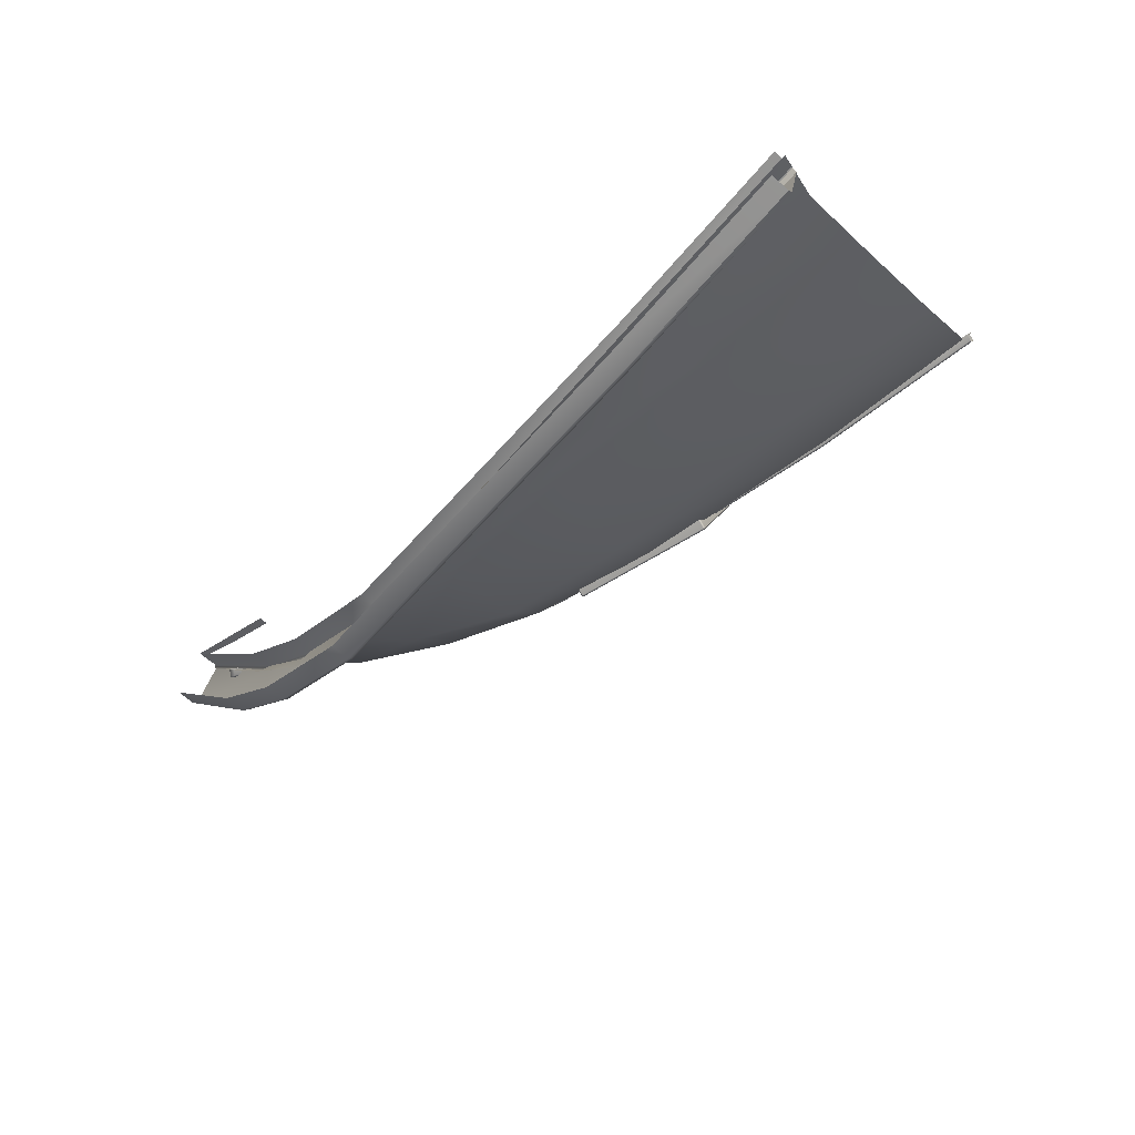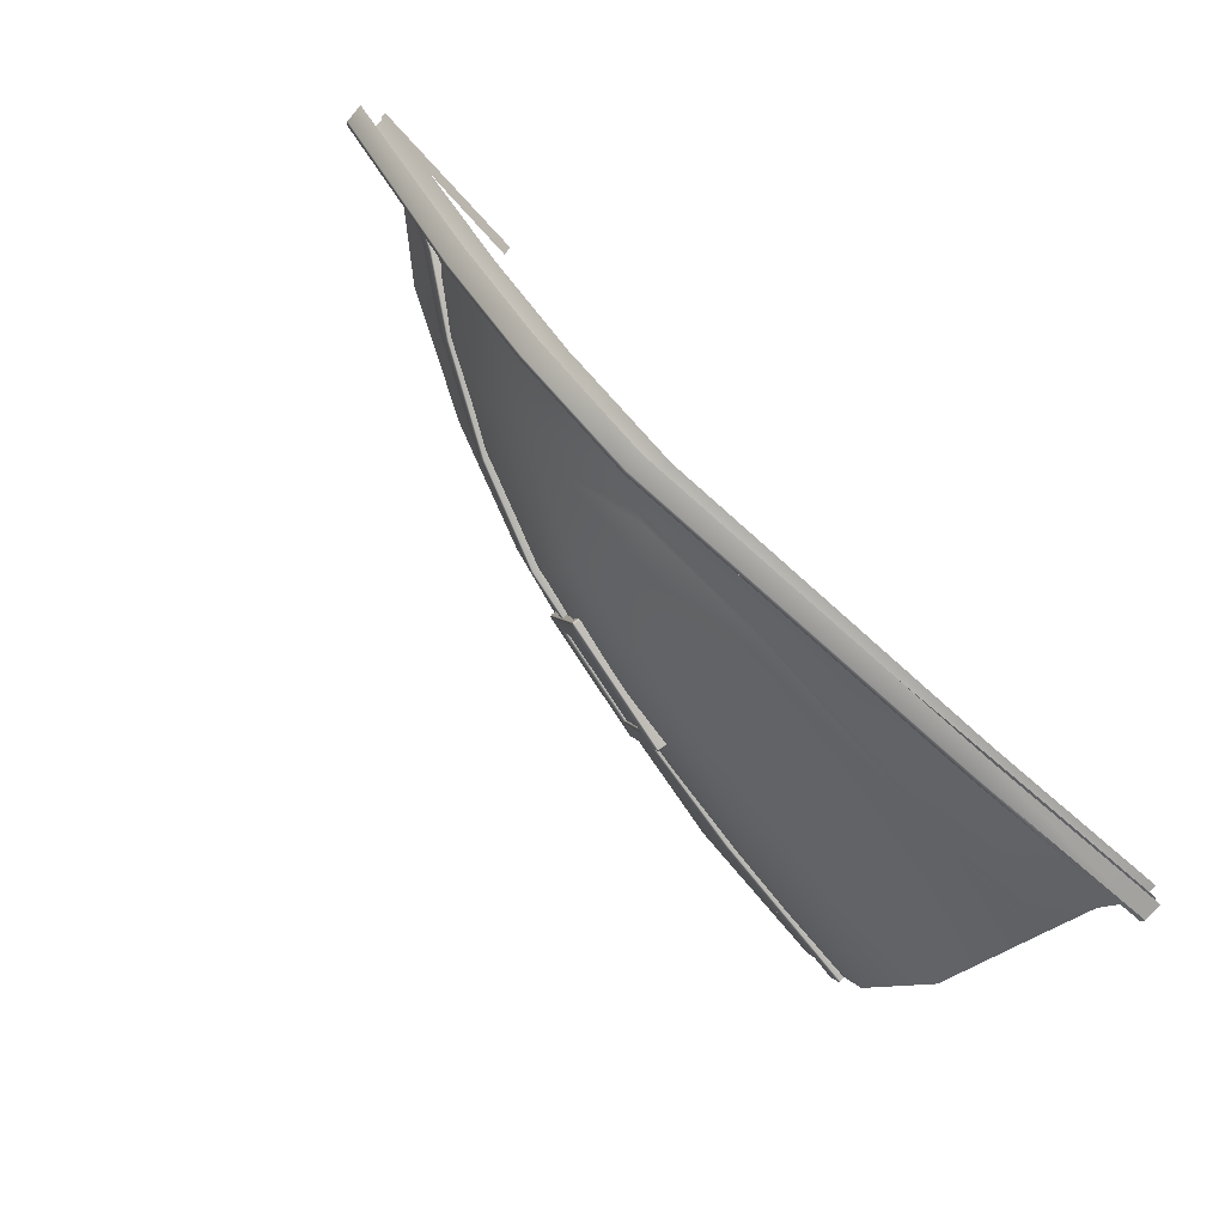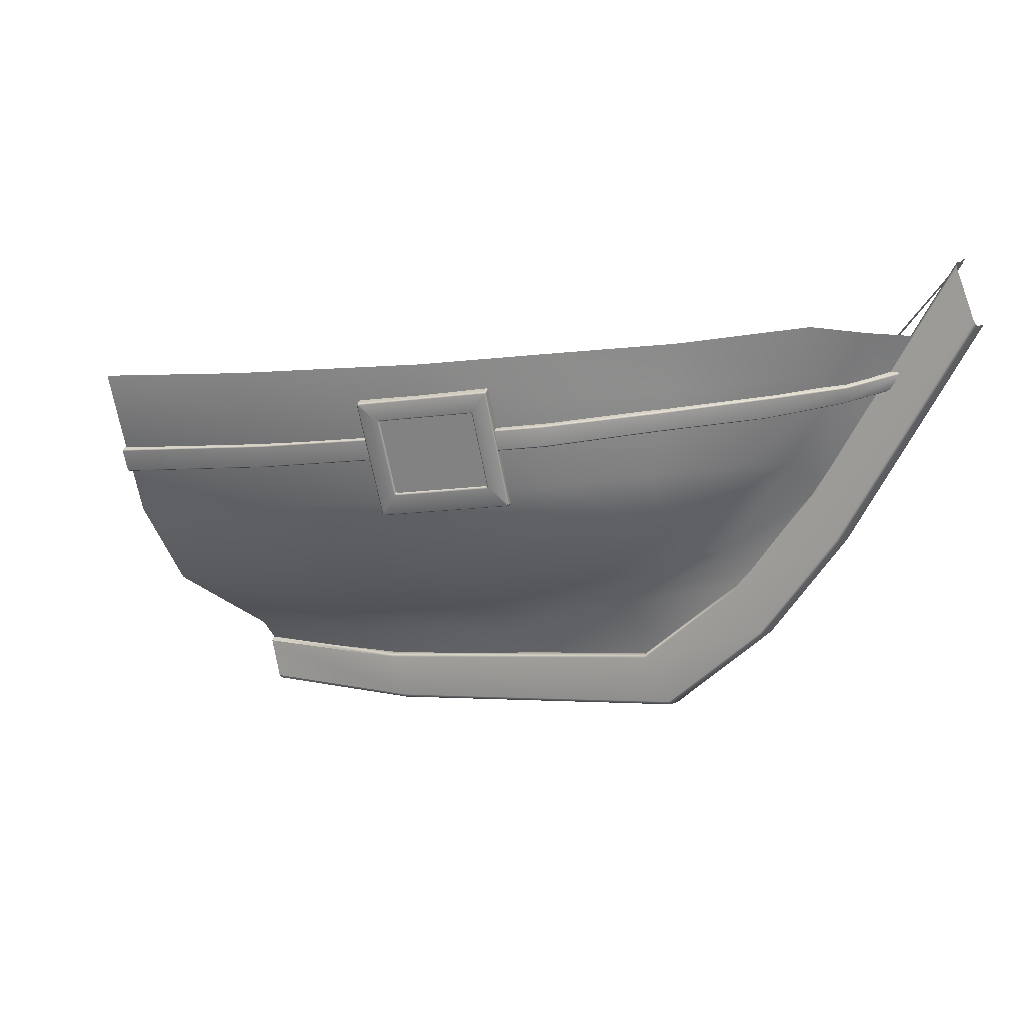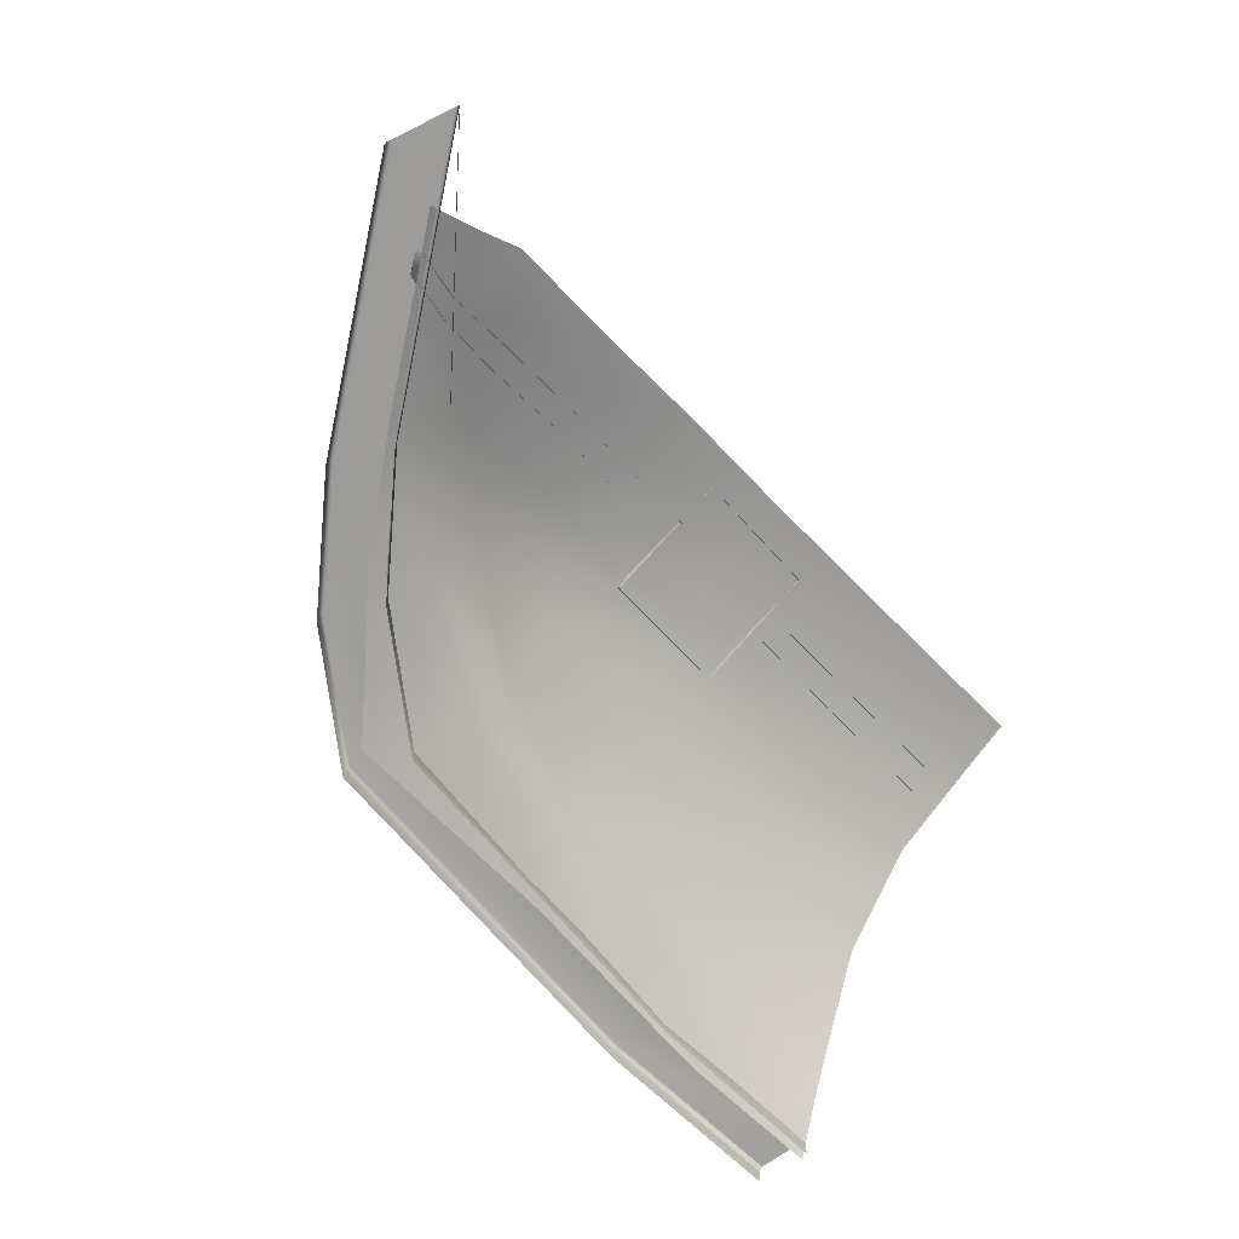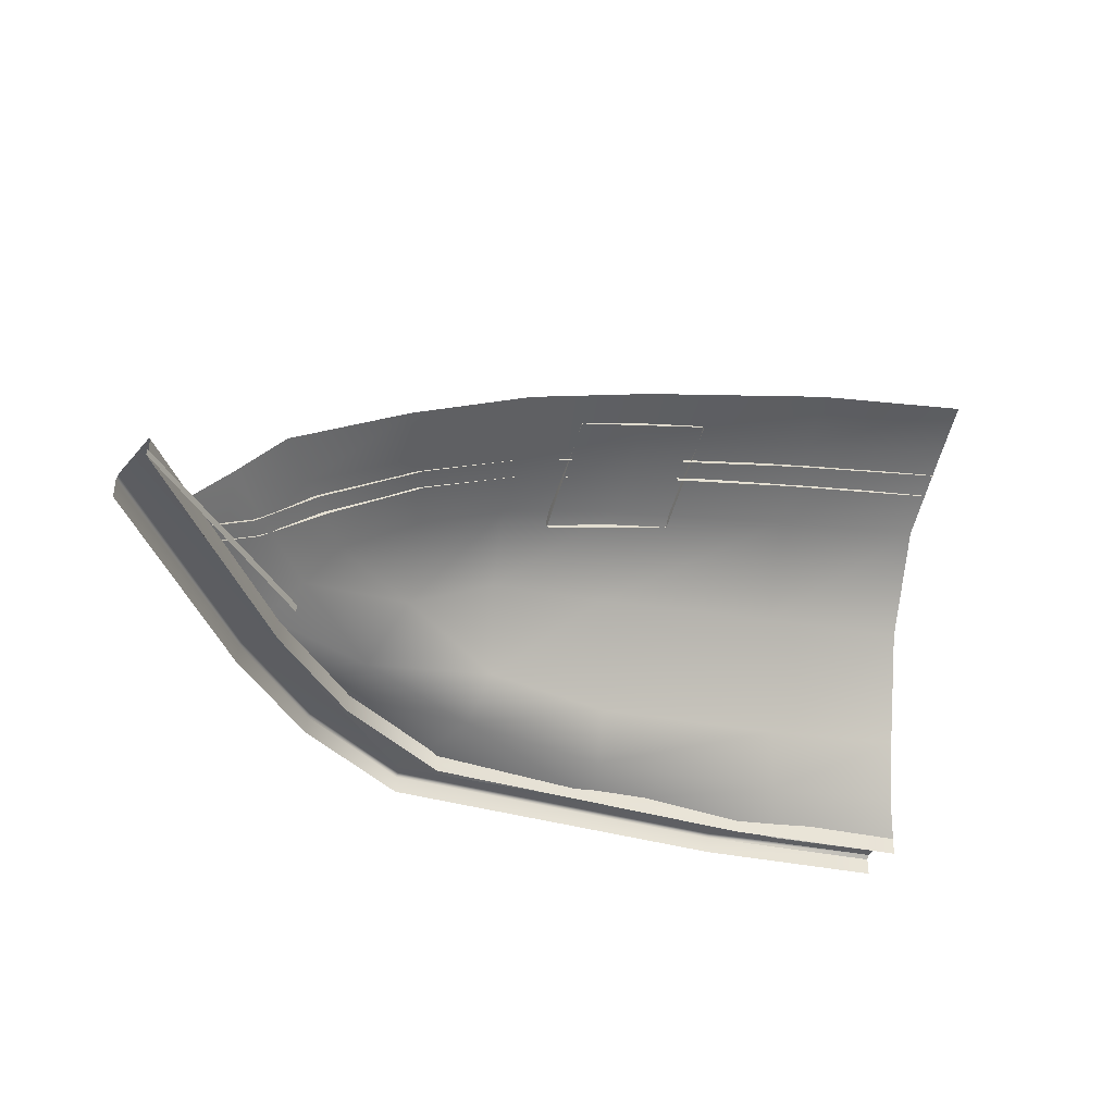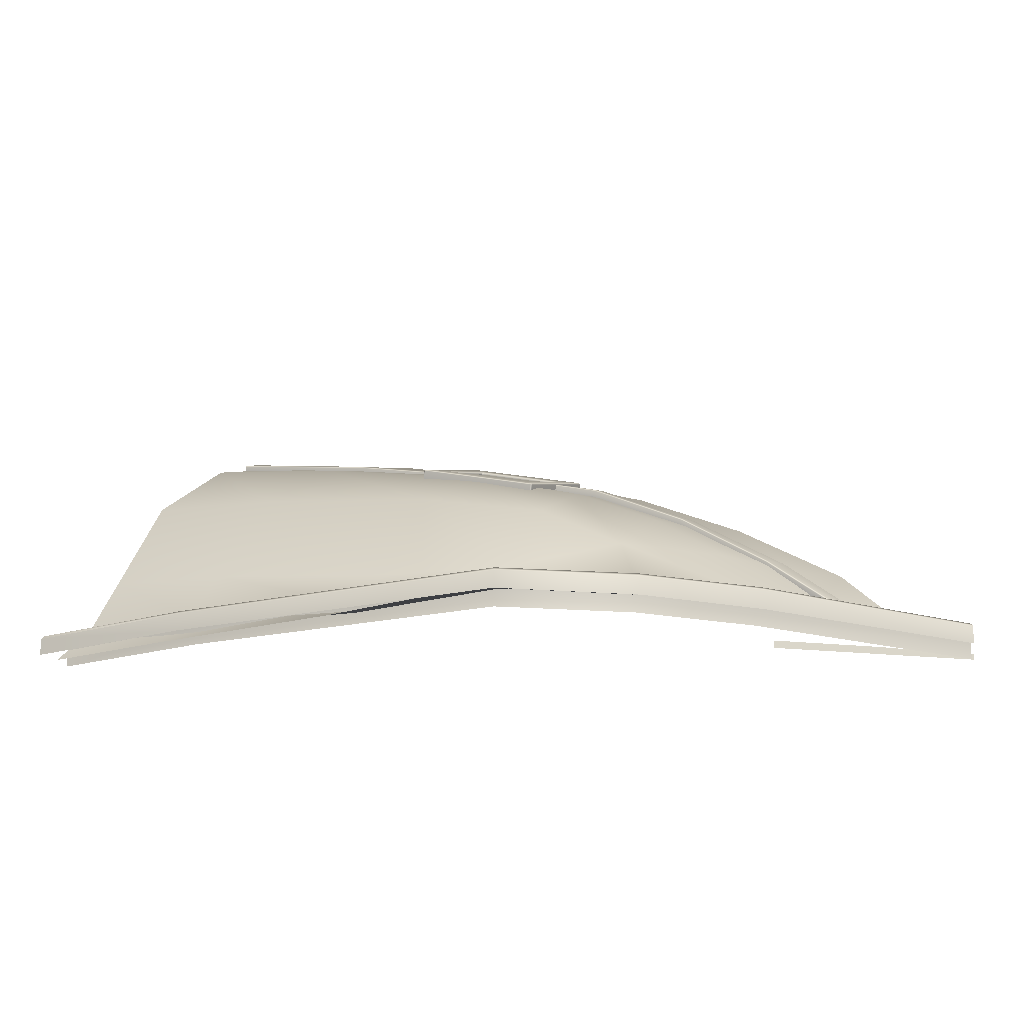
<metadata>
{"format":"obj","ext":"obj","renderer":"f3d","projection":"perspective","resolution":1024,"background":"white","views":[{"elev":-67.4,"azim":49.3,"up":"+Z"},{"elev":-72.1,"azim":-40.9,"up":"+Z"},{"elev":9.4,"azim":-147.9,"up":"+Z"},{"elev":-70.2,"azim":-43.4,"up":"+Y"},{"elev":-36.4,"azim":-15.0,"up":"+Y"},{"elev":-19.5,"azim":-149.1,"up":"+Y"}]}
</metadata>
<code>
g default
v -882.6 -7.435 109
v -1029 0 280.8
v -882.6 0 109
v -1029 5.559 280.8
v -955.8 3.717 194.9
v -353.5 40.38 -145.4
v -364.4 88.85 -116.5
v -381.2 185.8 -59.07
v -394.1 246.6 26.11
v -567 161 -35.66
v -574.8 209.6 45.55
v -691.1 174.6 62.44
v -684.9 136.9 -6.545
v -774.3 134.6 74.28
v -768.2 91.59 8.71
v -846.3 86.46 82.84
v -906 15.7 62.26
v -874.7 42.06 83.59
v -799.7 32.41 -15.7
v -836.6 15.79 -41.77
v -673.2 66.21 -52.07
v -690.2 24.28 -79.21
v -740.2 13.02 -158.4
v -539.2 8.6 -164.2
v -551.9 67.6 -88.65
v -547.2 28.2 -123.9
v -343.2 5.03 -182.7
v -225.4 47.84 -149.7
v -230.5 100.8 -121.9
v -211.9 5.581 -183.1
v -238.9 199.1 -69.74
v -248.4 269 15.05
v -250.7 302.5 108.9
v -398.2 274.7 116.7
v -577.8 229.3 130.2
v -693.7 191.5 144.9
v -796.1 142.6 155.5
v -889.5 85.67 171.9
v -919.6 47.1 152
v -950.3 15.84 135.8
v -251.7 319.1 158.2
v -400.1 295 166.4
v -582 246.8 180.1
v -698.5 206.6 192.4
v -809.1 154.4 203.2
v -915 90.31 218.7
v -955 52.04 212.3
v -994 15.7 208.3
v -404.7 256.1 71.89
v -405.7 263.1 94.53
v -406.4 263.5 71.04
v -406.1 261.8 70.11
v -407.3 269.7 90.99
v -407.1 268.8 92.76
v -523.9 229 84.81
v -525.7 234.6 83.27
v -526.2 236.3 84.28
v -526.9 241.2 103.1
v -526.6 240.2 104.9
v -524.8 234.6 106.4
v -249.6 291.4 58.57
v -249.3 289.6 57.71
v -250.1 298.8 79.36
v -249.9 297.9 81.16
v -248.8 292.3 83.19
v -248.3 283.9 59.74
v -517.9 258.5 138.8
v -519.2 258.6 140.3
v -521 259 138.7
v -519.7 259 137.2
v -642.2 224.2 155.4
v -643.6 223.4 154.2
v -642.7 224.6 152.3
v -641.3 225.4 153.5
v -522.8 221.5 26.08
v -521.4 222.3 27.26
v -523.1 223.6 28.34
v -524.5 222.8 27.16
v -647.1 187.1 42.62
v -645.8 187.1 41.12
v -644.8 189.2 41.87
v -646.1 189.3 43.37
v -535.2 249.1 122.3
v -536.5 249.1 123.8
v -537.5 247 123.1
v -536.2 247 121.6
v -627 223.8 134.9
v -628.4 223 133.7
v -626.6 221.7 132.6
v -625.2 222.5 133.8
v -539 224.9 47.46
v -537.7 225.7 48.64
v -538.6 224.5 50.56
v -539.9 223.7 49.39
v -630.8 199.6 60.03
v -629.5 199.6 58.52
v -627.7 199.1 60.12
v -629 199.2 61.63
v -639.5 215.8 158.1
v -640.9 215 157
v -515.2 250.2 141.6
v -516.5 250.2 143.1
v -644.4 178.8 45.37
v -643.1 178.7 43.87
v -520.1 213.1 28.84
v -518.7 213.9 30.01
v -626.2 220.3 133
v -624.8 221.2 134.2
v -537.1 245.7 123.5
v -535.7 245.6 122
v -627.3 197.8 60.56
v -628.6 197.9 62.06
v -538.1 223.2 51
v -539.5 222.3 49.83
v -964 15.3 159.3
v -975.1 15.32 177.7
v -923.9 38.94 145.6
v -866.1 84.99 132.2
v -779.2 141.3 119.4
v -687.1 185.4 103.7
v -930.5 41.78 162.8
v -876.9 84.91 153.9
v -784.7 143.3 139.6
v -687.7 189.7 124.3
v -967.9 19.35 157
v -969.8 20.34 158.1
v -929.1 44.5 144.5
v -927.6 43.19 143.6
v -871 90.7 131.4
v -869.5 89.57 130.5
v -783.4 147.7 119.1
v -782.3 146.4 118.1
v -690.1 192.4 103.5
v -689.5 190.8 102.5
v -979 19.45 175.3
v -979 20.36 173.3
v -935 46.62 158.9
v -934.2 46.16 160.7
v -880.4 90.8 150.1
v -880.3 89.71 151.9
v -788.1 149.5 135.8
v -787.8 148.5 137.5
v -690.7 196.2 121.4
v -690.2 195.2 123.1
v -638.6 199.3 97.93
v -641 204.7 96.62
v -641.6 206.3 97.7
v -642.2 210.3 115.8
v -641.7 209.3 117.5
v -639.2 203.8 118.8
v -737.9 0 -182.1
v -707.4 0 -132.1
v -920 -0 6.252
v -889.9 -0 52.76
v -402.8 0 -220.3
v -386.9 0 -171.8
v -840.8 0 -95.77
v -810.5 0 -47.52
v -707.4 18.24 -132.1
v -708.8 21.72 -135.6
v -387.1 21.79 -175.4
v -386.9 18.32 -171.8
v -1047 21.24 224.4
v -1049 17.79 220.4
v -917 22.33 8.269
v -920 18.82 6.252
v -1049 -0 220.4
v -1028 18.11 278.2
v -1029 21.72 273.6
v -892.8 21.73 50.75
v -889.9 18.16 52.76
v -1028 -0 278.1
v -813 21.72 -50.02
v -810.5 18.2 -47.52
v -838.2 21.33 -93.31
v -840.8 17.77 -95.77
v -402.6 20.3 -216.8
v -402.8 16.71 -220.3
v -736.5 20.31 -178.8
v -737.9 16.73 -182.1
v -225 0 -221.8
v -225 16.7 -221.8
v -224.8 20.3 -218.3
v -216.2 21.82 -177.5
v -216 18.35 -174
v -216 0 -174
g UpperHull_R
f 2 5 4
f 2 1 3 5
f 29 28 6 7
f 31 29 7 8
f 32 31 8 9
f 33 32 9 34
f 9 8 10 11
f 34 9 11 35
f 35 11 12 36
f 11 10 13 12
f 36 12 14 37
f 12 13 15 14
f 37 14 16 38
f 16 14 15 18
f 39 38 16 18
f 17 40 39 18
f 19 17 18 15
f 17 19 20
f 19 15 21 22
f 21 15 13
f 21 13 10 25
f 20 19 22 23
f 24 23 22 26
f 22 21 25 26
f 25 10 8 7
f 26 25 7 6
f 24 26 6 27
f 27 6 28 30
f 34 42 41 33
f 35 43 42 34
f 36 44 43 35
f 37 45 44 36
f 45 37 38 46
f 39 47 46 38
f 40 48 47 39
f 56 57 51 52
f 52 51 61 62
f 58 59 54 53
f 53 54 64 63
f 53 51 57 58
f 63 61 51 53
f 56 52 49 55
f 52 62 66 49
f 54 59 60 50
f 64 54 50 65
f 67 68 102 101
f 68 67 70 69
f 69 70 83 84
f 71 72 100 99
f 72 71 74 73
f 73 74 87 88
f 75 76 106 105
f 76 75 78 77
f 77 78 91 92
f 79 80 104 103
f 80 79 82 81
f 81 82 95 96
f 84 83 86 85
f 85 86 110 109
f 88 87 90 89
f 89 90 108 107
f 92 91 94 93
f 93 94 114 113
f 96 95 98 97
f 97 98 112 111
f 68 69 74 71
f 70 67 76 77
f 72 73 82 79
f 80 81 78 75
f 84 85 90 87
f 86 83 92 93
f 88 89 98 95
f 96 97 94 91
f 68 71 99 102
f 75 105 104 80
f 76 67 101 106
f 79 103 100 72
f 74 69 84 87
f 78 81 96 91
f 95 82 73 88
f 70 77 92 83
f 85 109 108 90
f 94 97 111 114
f 98 89 107 112
f 93 113 110 86
f 112 107 111
f 111 107 114
f 107 108 114
f 114 108 113
f 109 110 108
f 108 110 113
f 115 116 125
f 116 135 125
f 135 136 125
f 136 126 125
f 125 126 127 128
f 128 127 129 130
f 130 129 131 132
f 132 131 133 134
f 136 135 138 137
f 137 138 140 139
f 139 140 142 141
f 141 142 144 143
f 127 126 136 137
f 137 139 129 127
f 141 131 129 139
f 143 133 131 141
f 125 128 117 115
f 128 130 118 117
f 130 132 119 118
f 132 134 120 119
f 138 135 116 121
f 140 138 121 122
f 142 140 122 123
f 144 142 123 124
f 134 146 145 120
f 134 133 147 146
f 148 147 133 143
f 143 144 149 148
f 150 149 144 124
f 159 160 173 174
f 160 159 162 161
f 164 163 165 166
f 166 165 175 176
f 169 168 171 170
f 170 171 174 173
f 176 175 179 180
f 177 178 180 179
f 179 160 161 177
f 178 155 151 180
f 166 153 167 164
f 163 169 170 165
f 154 171 168 172
f 159 152 156 162
f 165 170 173 175
f 176 157 153 166
f 158 174 171 154
f 175 173 160 179
f 180 151 157 176
f 159 174 158 152
f 182 181 155 178
f 183 182 178 177
f 177 161 184 183
f 161 162 185 184
f 162 156 186 185

</code>
